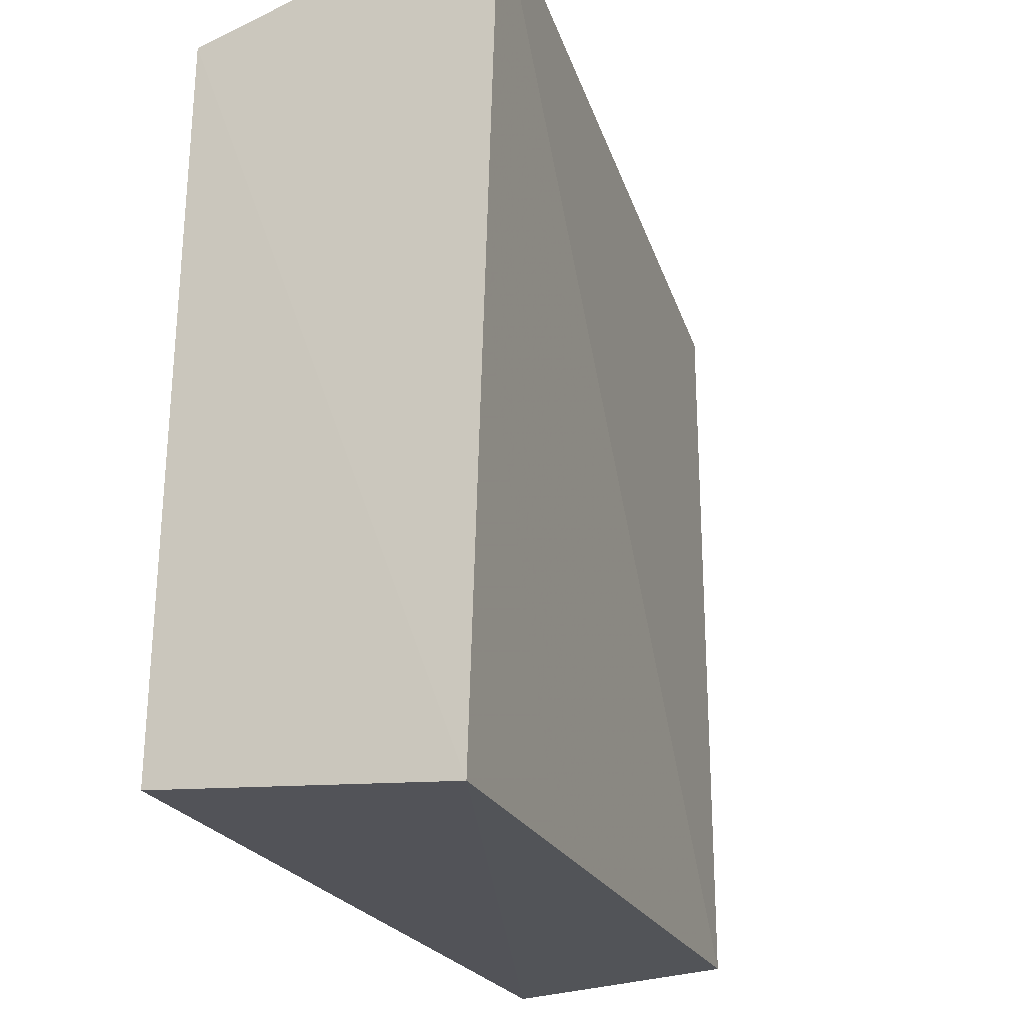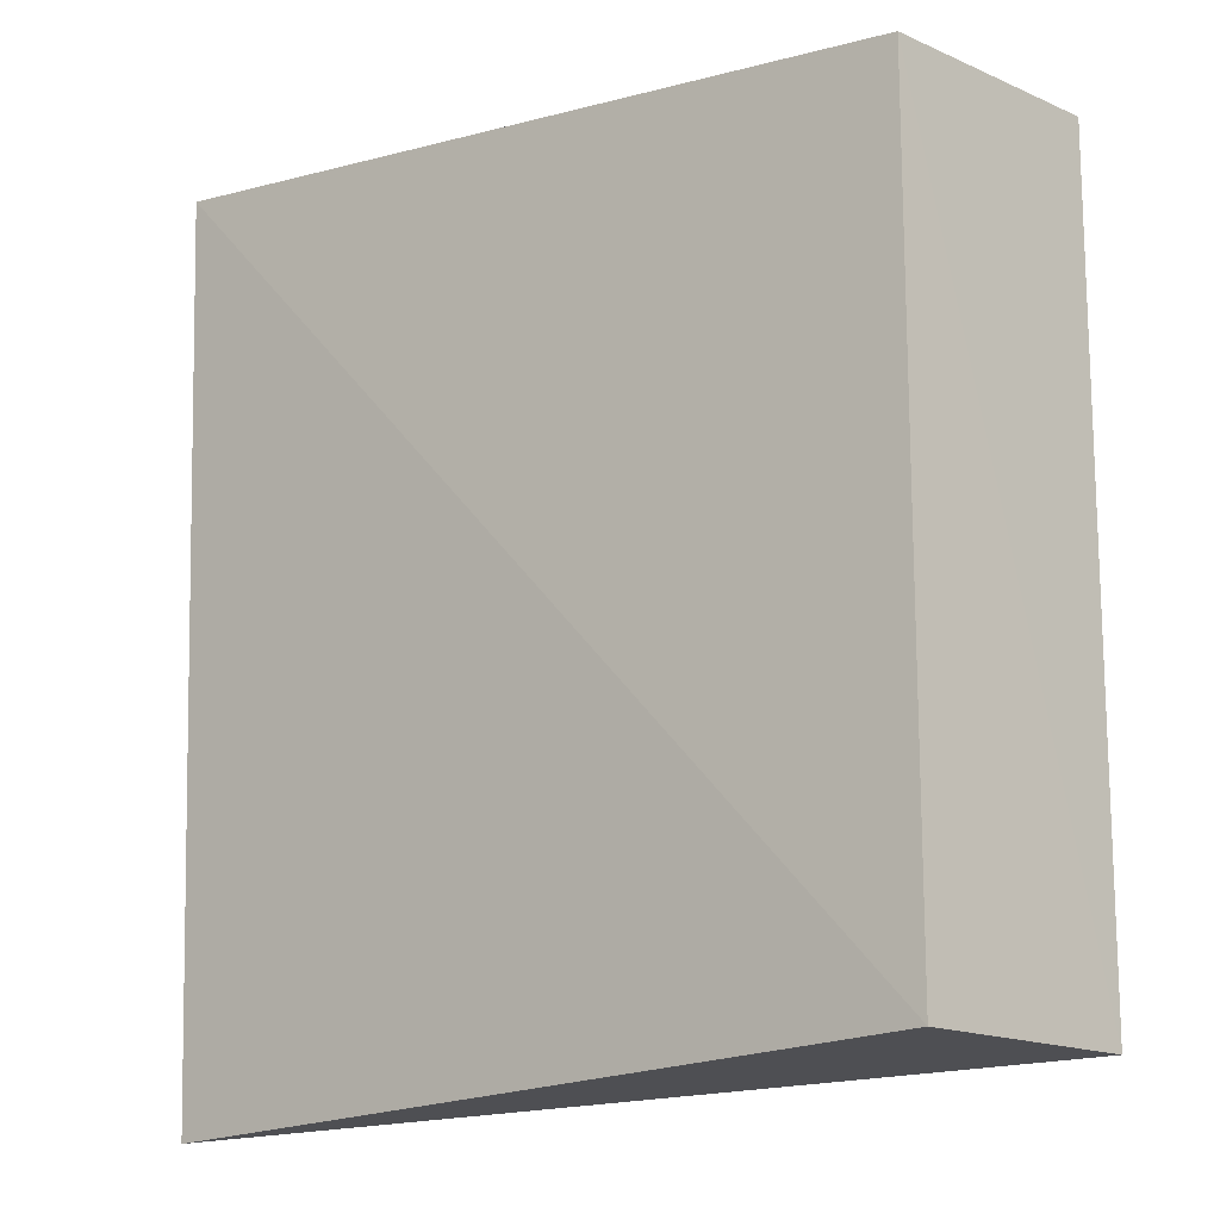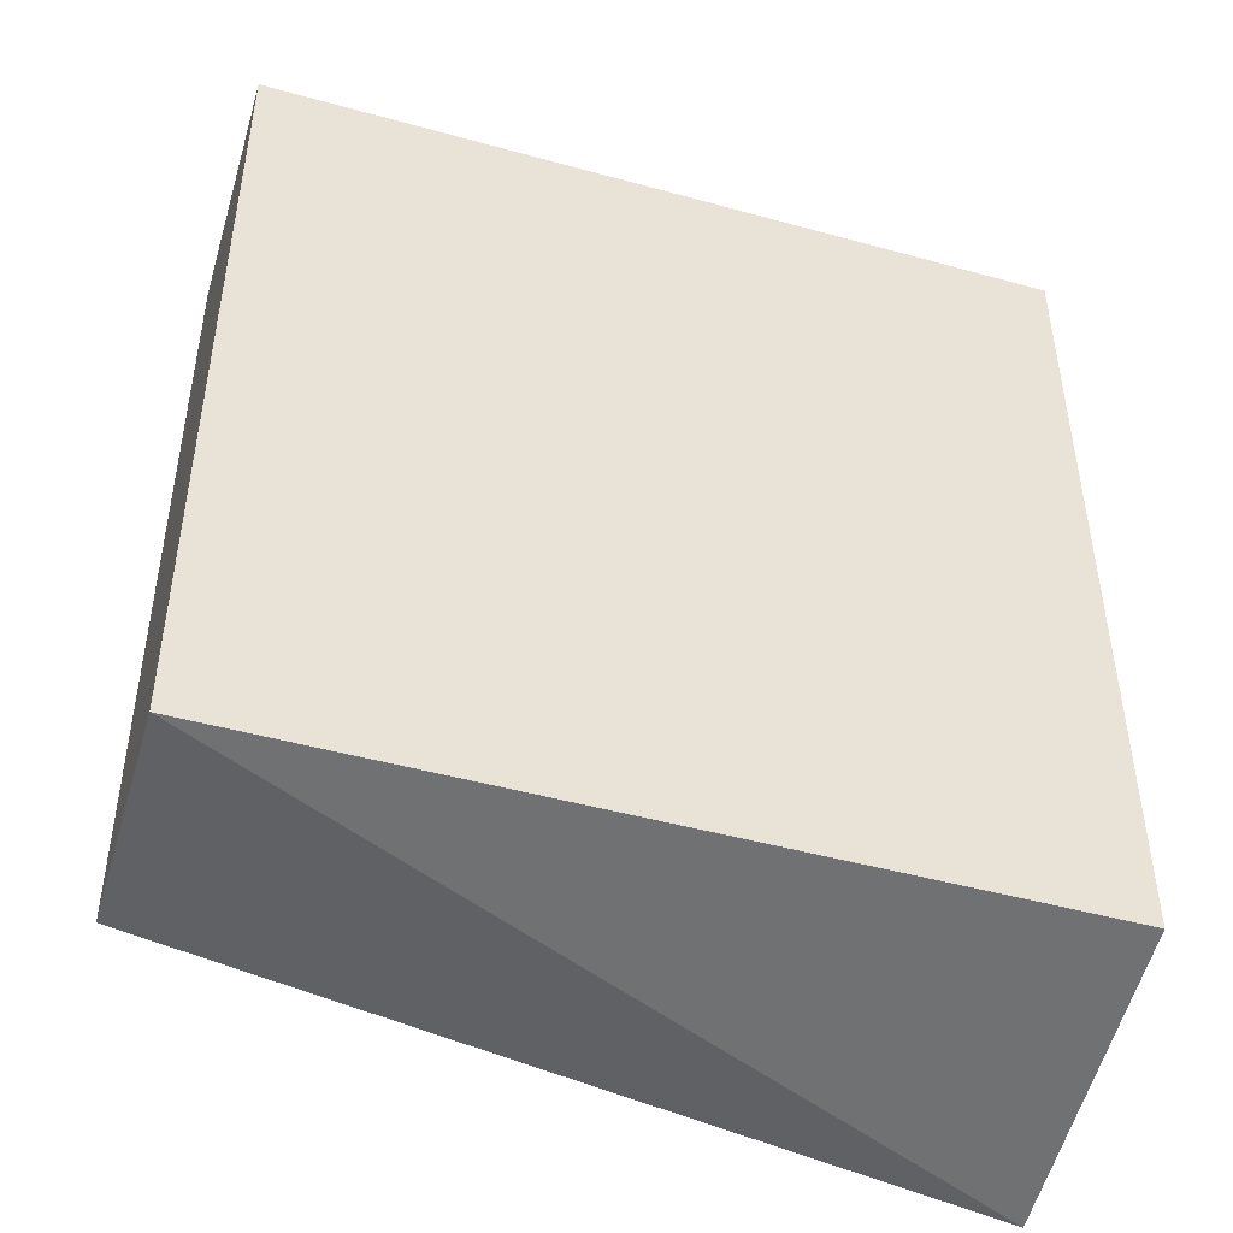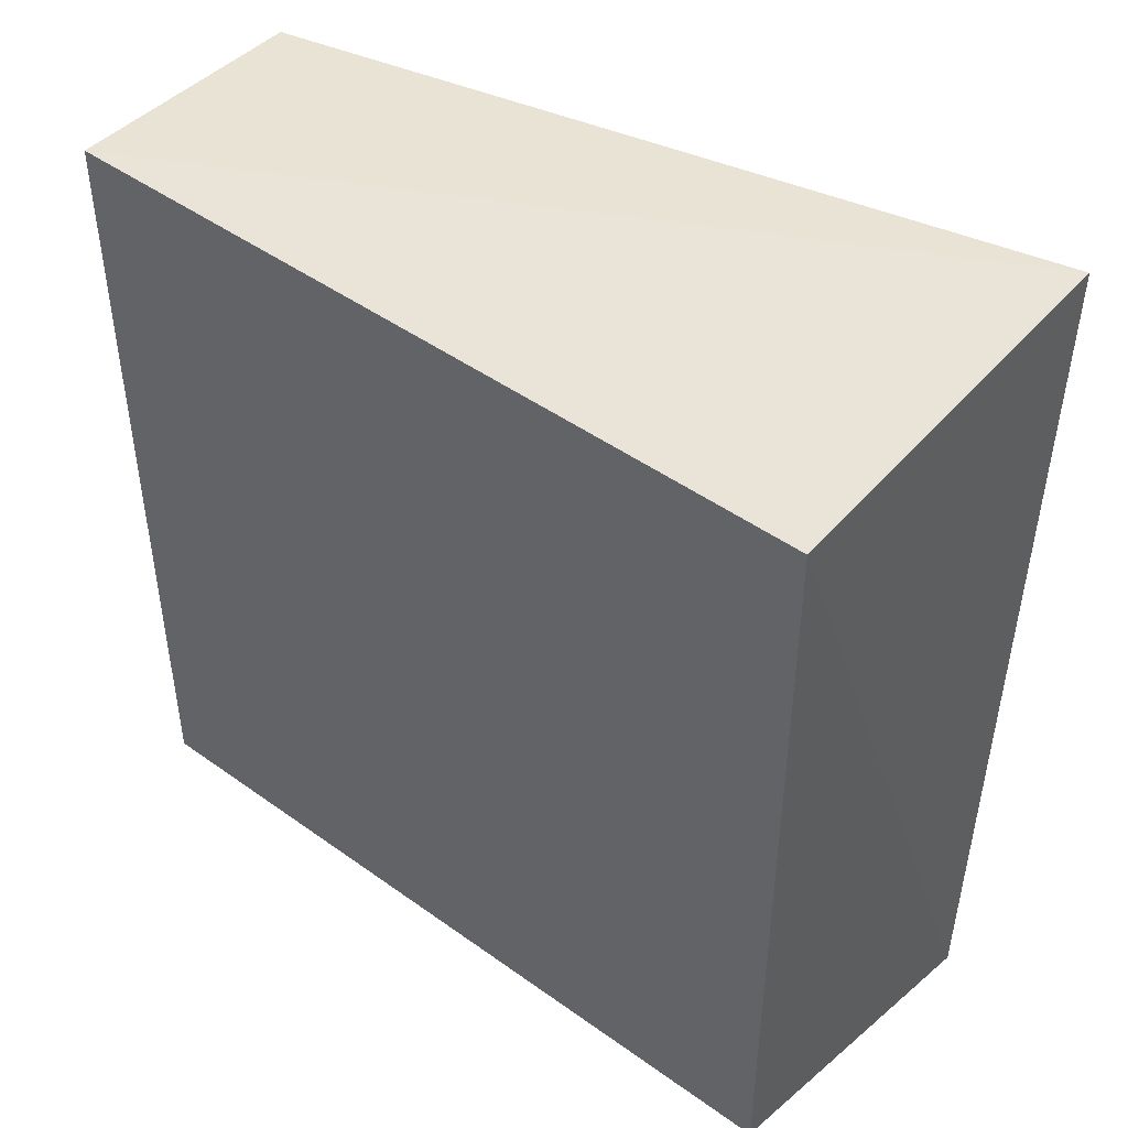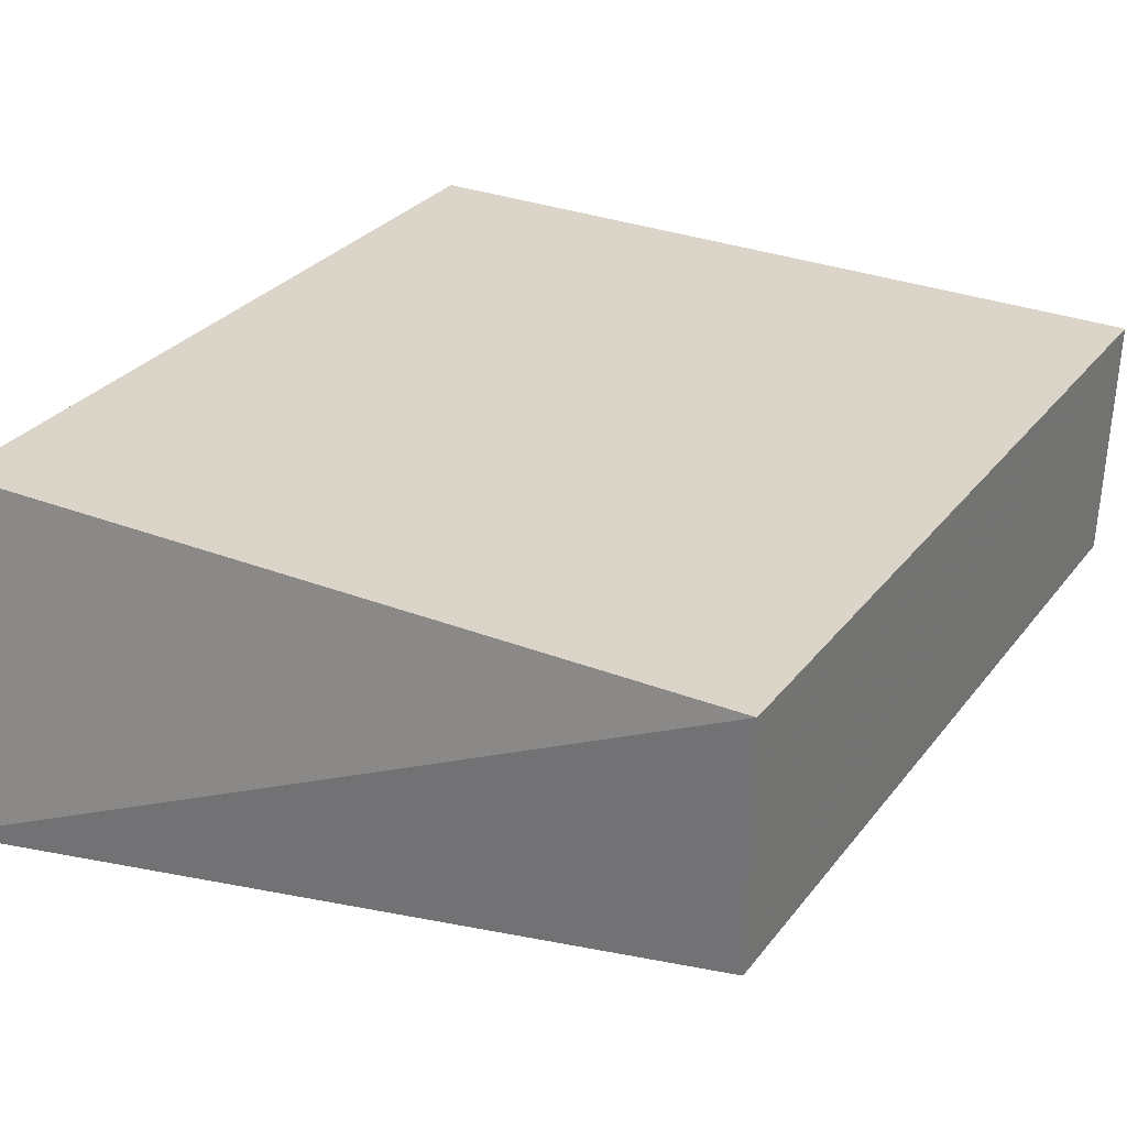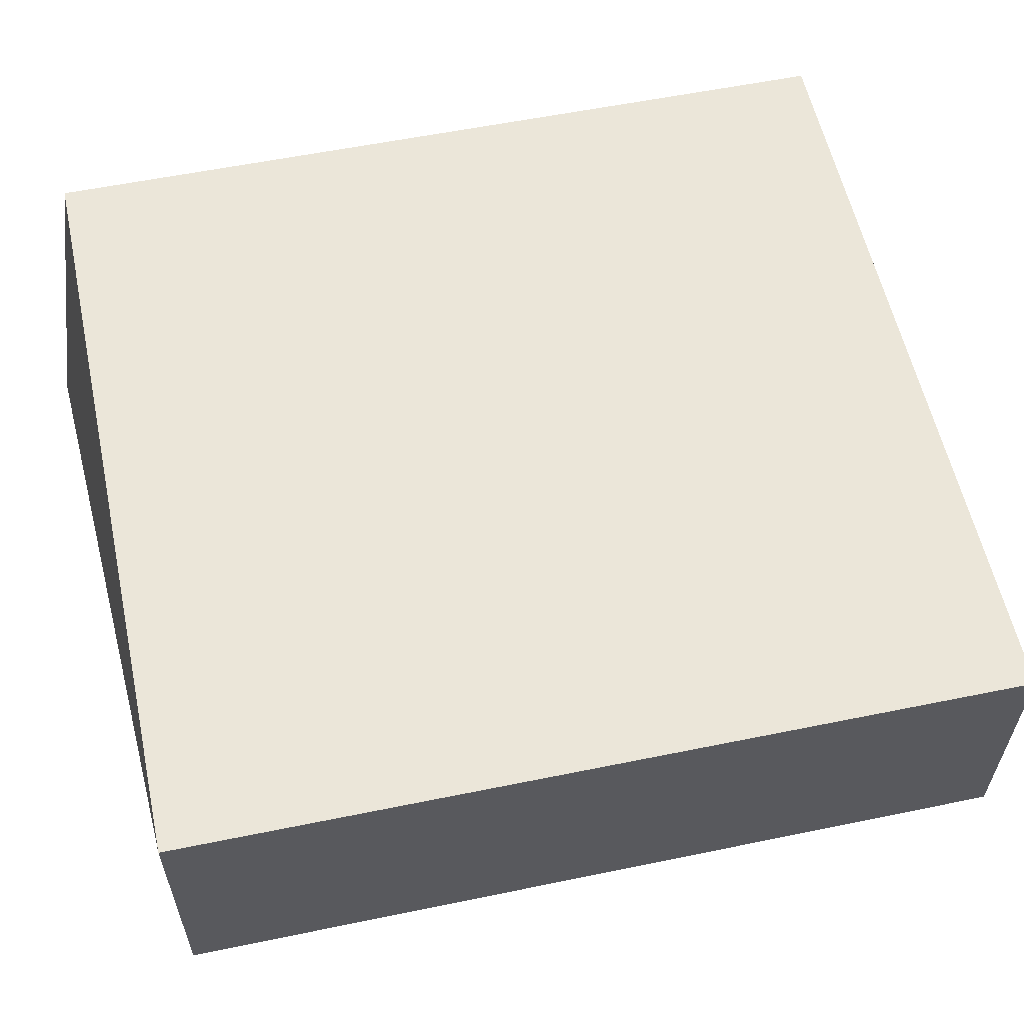
<metadata>
{"format":"obj","ext":"obj","renderer":"f3d","projection":"perspective","resolution":1024,"background":"white","views":[{"elev":-26.7,"azim":115.7,"up":"+Y"},{"elev":-14.6,"azim":-135.1,"up":"+Y"},{"elev":-46.9,"azim":-17.4,"up":"+Y"},{"elev":46.1,"azim":39.4,"up":"+Y"},{"elev":29.3,"azim":-149.9,"up":"+Z"},{"elev":56.8,"azim":-102.1,"up":"+Z"}]}
</metadata>
<code>
v 0.1439 -0.2096 -0.2189
v 0.153 -0.2335 -0.3789
v 0.1527 0.2098 -0.3919
v -0.2348 0.1843 -0.2189
v -0.2348 -0.2096 -0.2189
v 0.1439 0.1843 -0.2189
v -0.2326 -0.2072 -0.3362
v -0.233 0.1828 -0.3374
f 5 2 1
f 5 1 4
f 6 3 4
f 6 4 1
f 6 1 2
f 6 2 3
f 7 3 2
f 7 2 5
f 8 7 5
f 8 5 4
f 8 4 3
f 8 3 7

</code>
